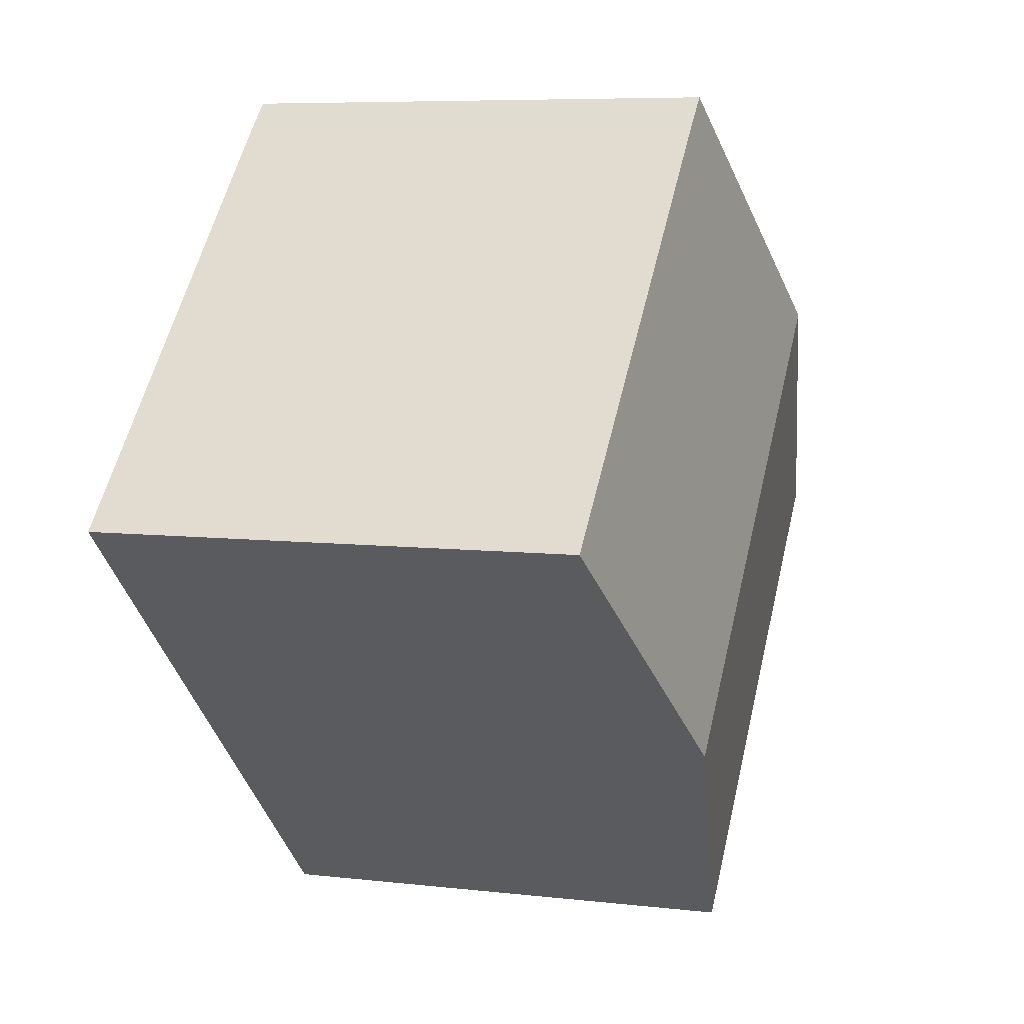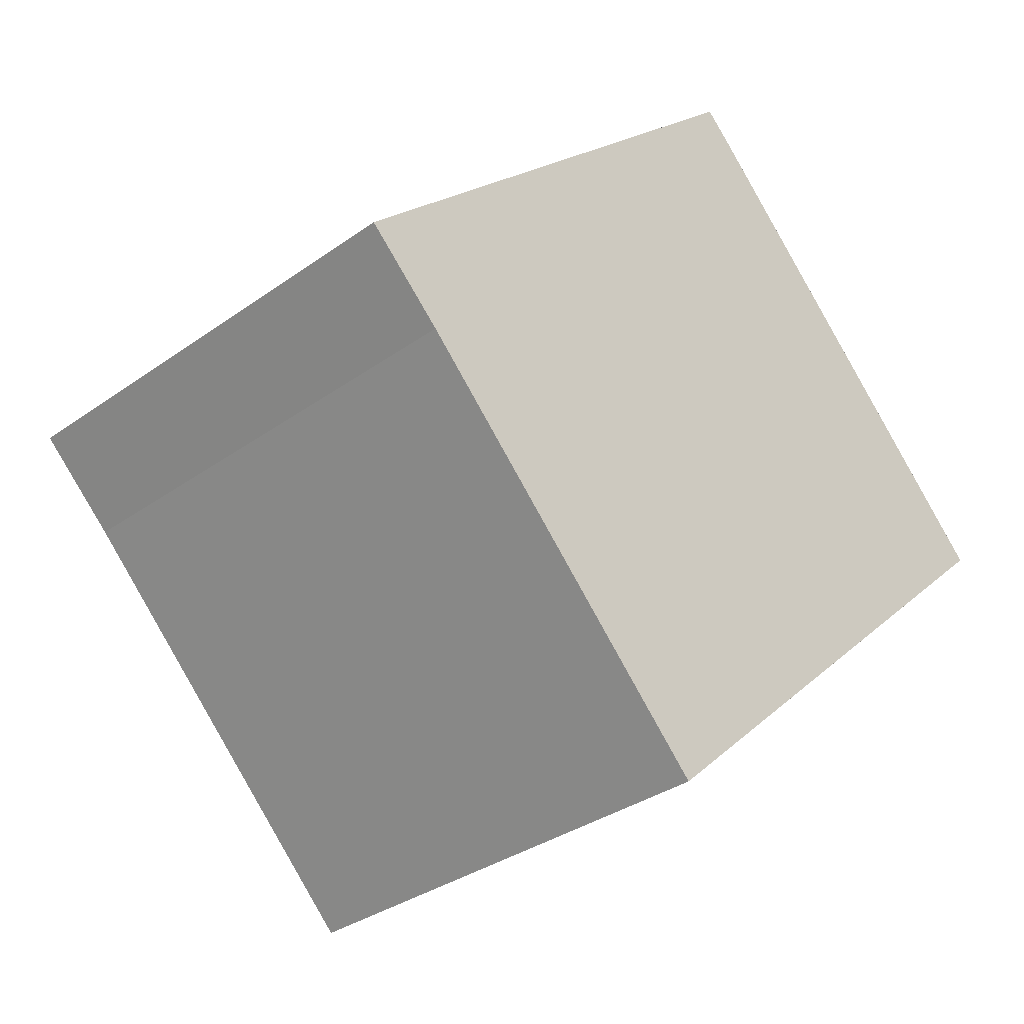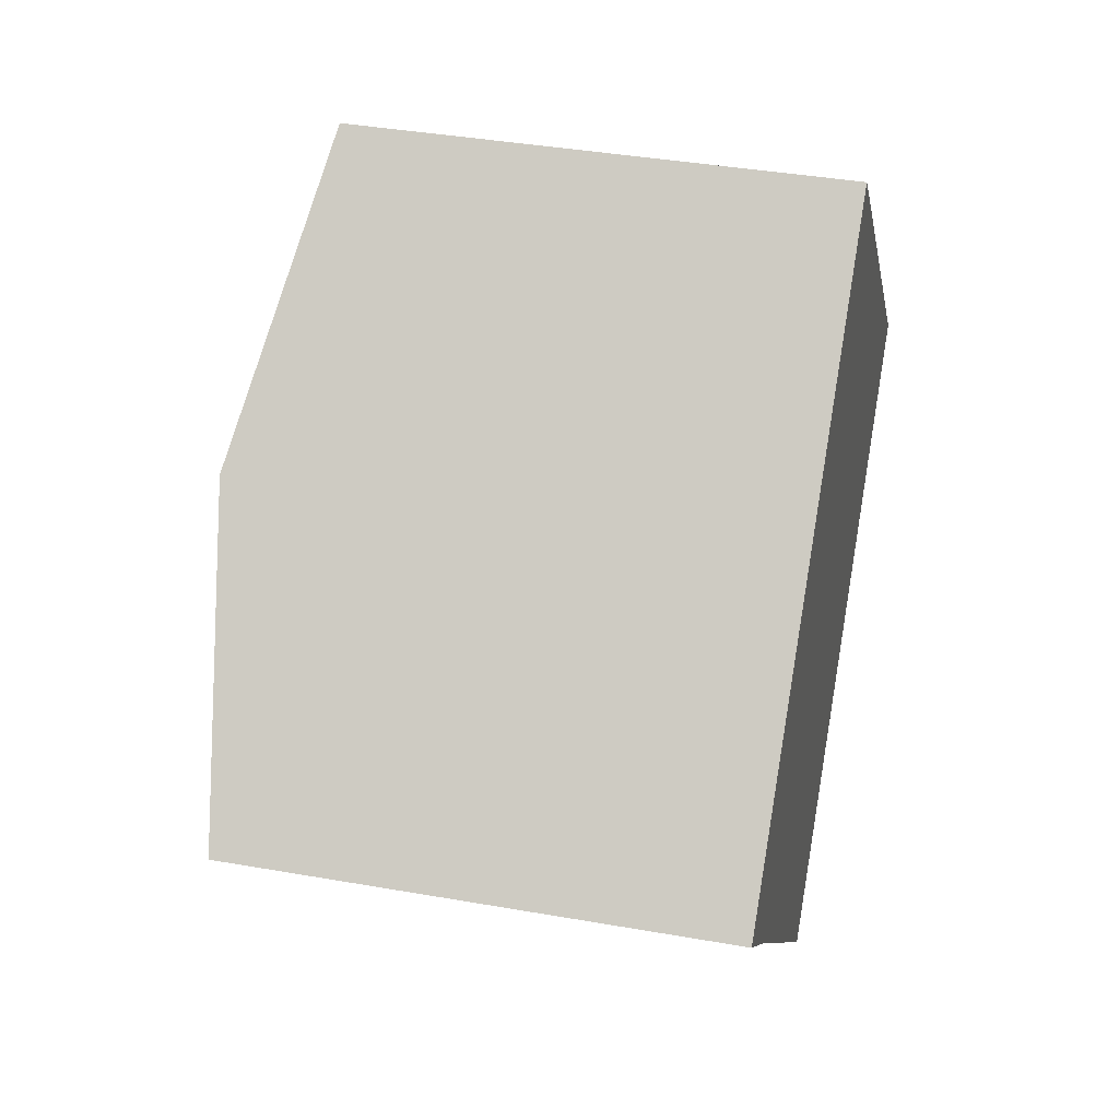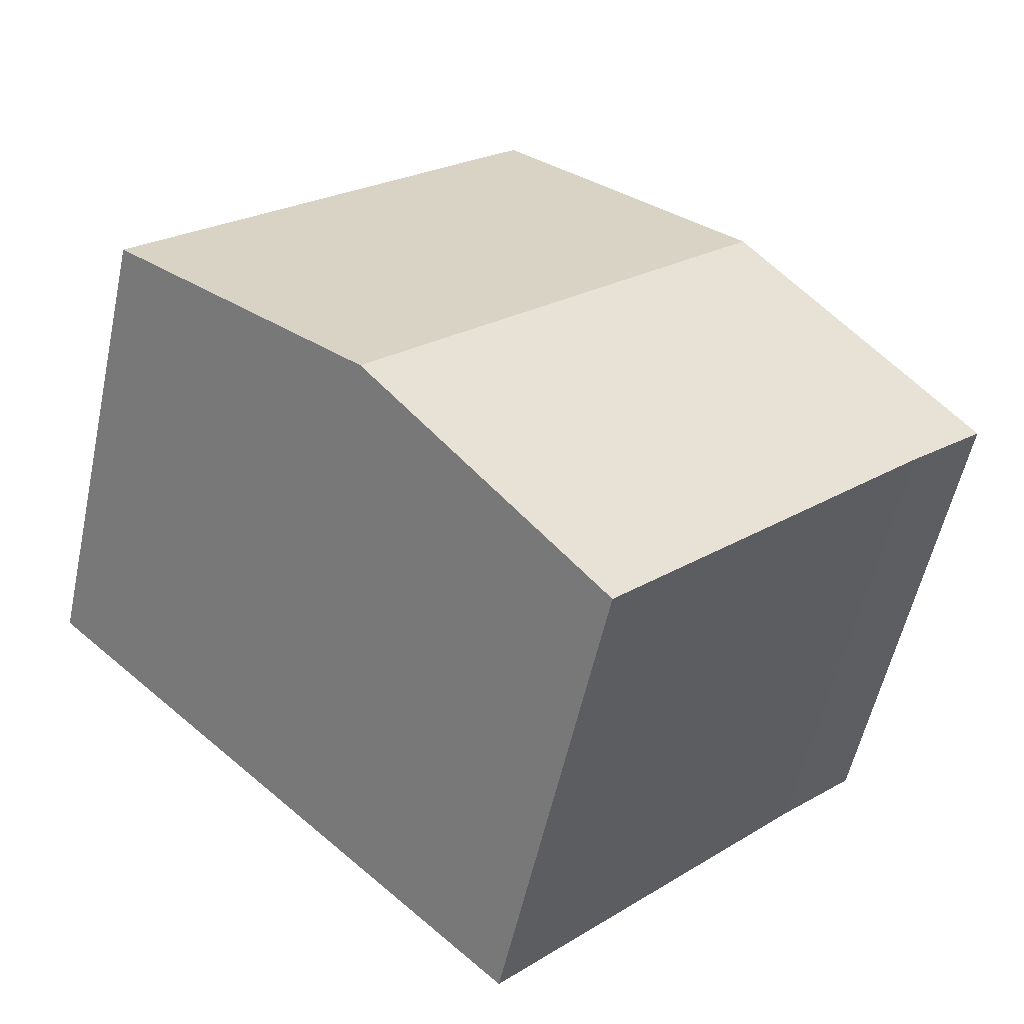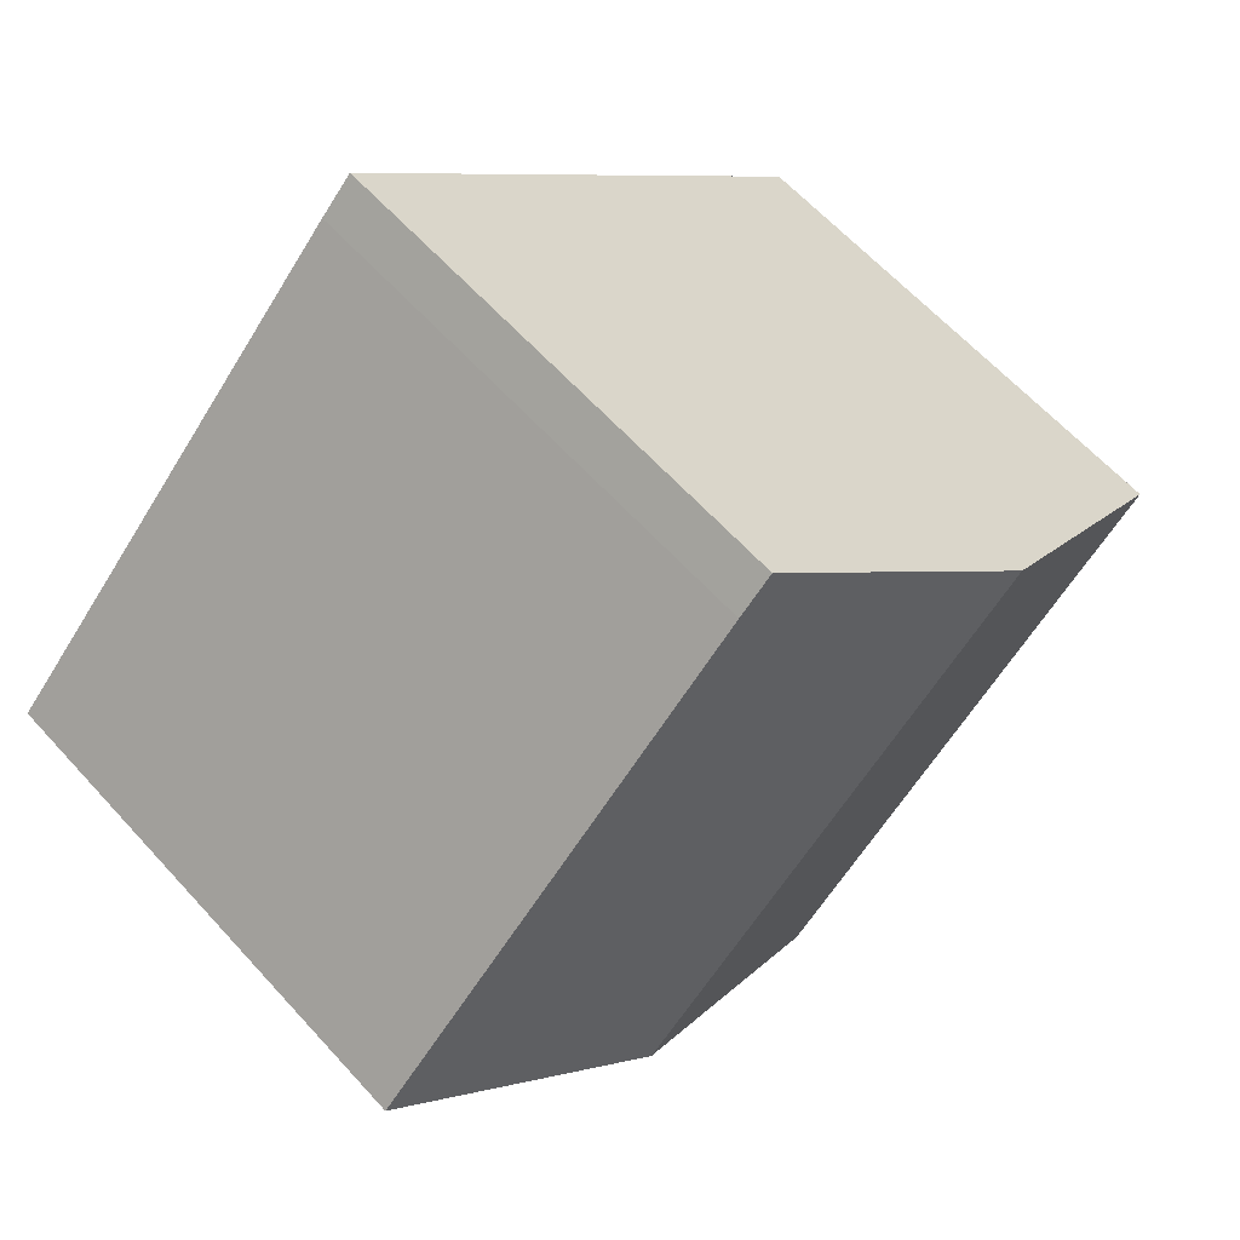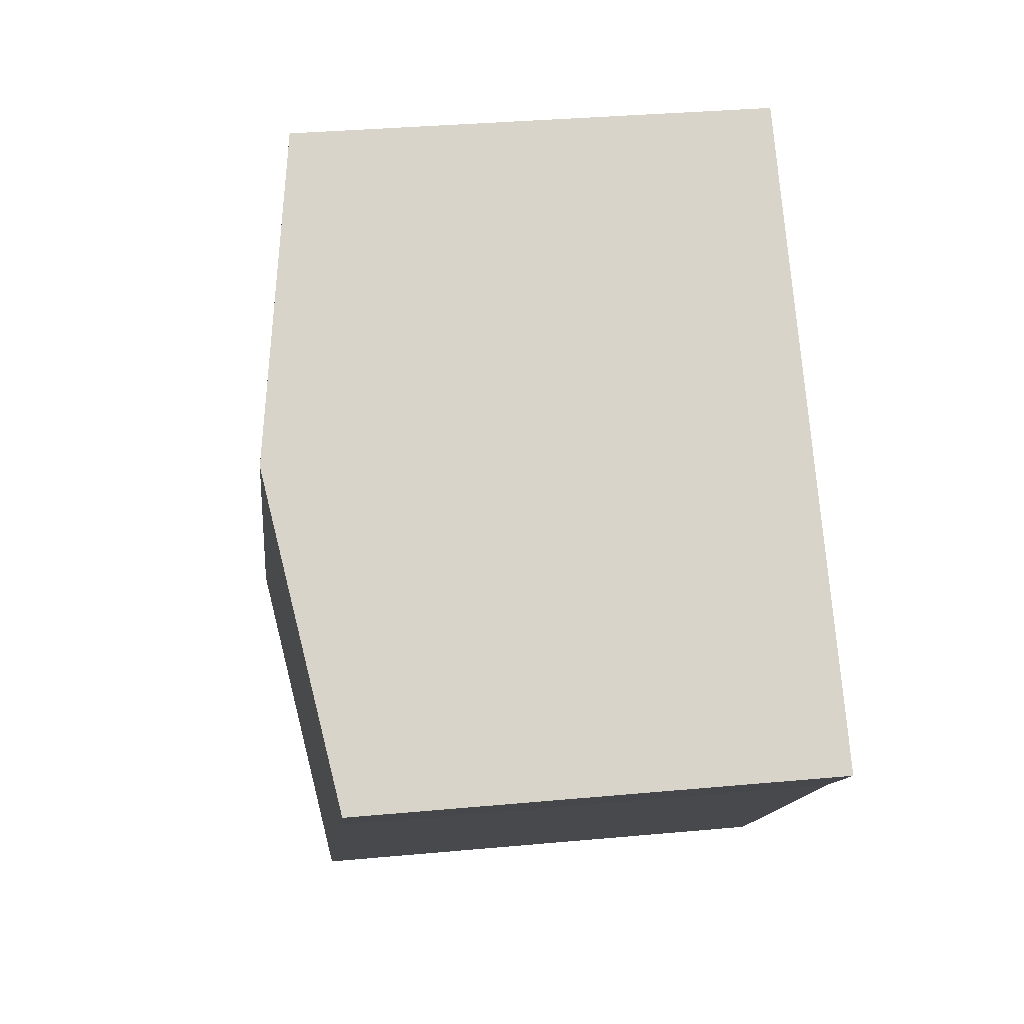
<metadata>
{"format":"obj","ext":"obj","renderer":"f3d","projection":"perspective","resolution":1024,"background":"white","views":[{"elev":7.1,"azim":108.7,"up":"+Z"},{"elev":-33.4,"azim":-45.6,"up":"+Z"},{"elev":38.5,"azim":-77.4,"up":"+Z"},{"elev":-56.1,"azim":167.8,"up":"+Z"},{"elev":62.4,"azim":137.9,"up":"+Z"},{"elev":33.6,"azim":-97.2,"up":"+Z"}]}
</metadata>
<code>
v  3.696 7.945 3.433
v  13.39 7.167 0.703
v  9.72 7.945 -2.709
v  7.83 7.167 6.373
v  7.357 7.169 6.834
v  6.035 7.164 -6.132
v  1.176 7.168 -1.139
v  0 7.162 4.385e-16
v  1.176 6.974e-17 -1.139
v  6.035 3.755e-16 -6.132
v  0 0 0
v  7.357 -4.185e-16 6.834
v  3.696 -2.102e-16 3.433
v  7.83 -3.902e-16 6.373
v  13.39 -4.305e-17 0.703
v  9.72 1.659e-16 -2.709
g defaultobject
f 1 2 3
f 2 1 4
f 4 1 5
f 6 1 3
f 1 6 7
f 1 7 8
f 6 9 7
f 9 6 10
f 9 8 7
f 8 9 11
f 11 1 8
f 1 11 5
f 5 11 12
f 12 11 13
f 12 4 5
f 4 12 14
f 14 2 4
f 2 14 15
f 3 10 6
f 10 3 2
f 10 2 16
f 16 2 15
f 13 14 12
f 14 13 15
f 15 13 11
f 15 11 9
f 15 9 10
f 15 10 16

</code>
